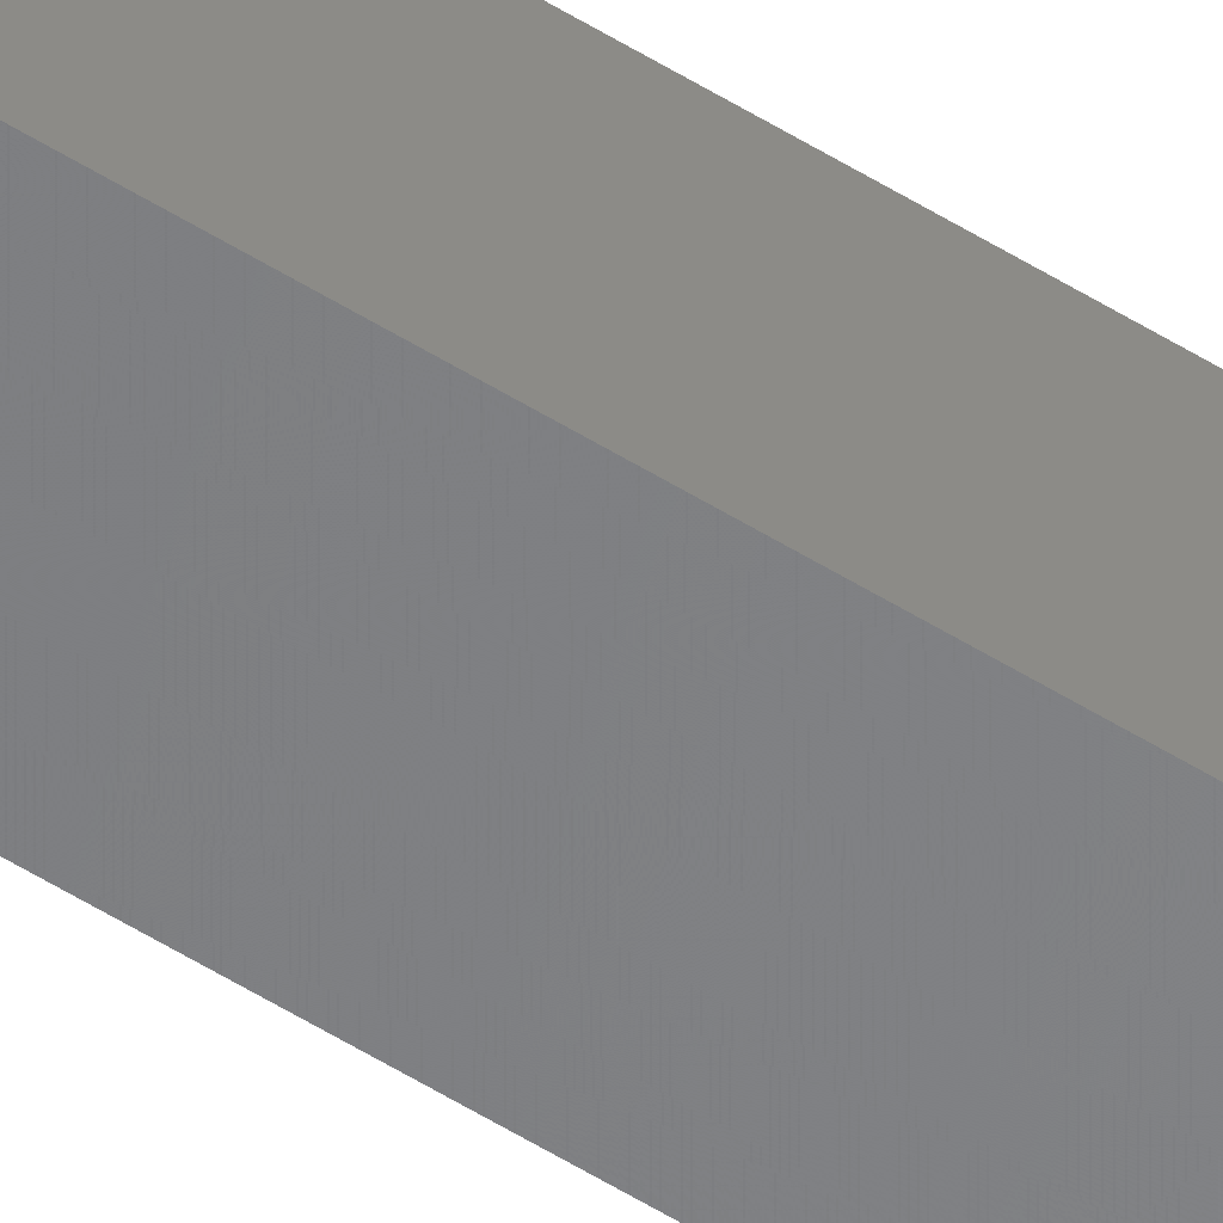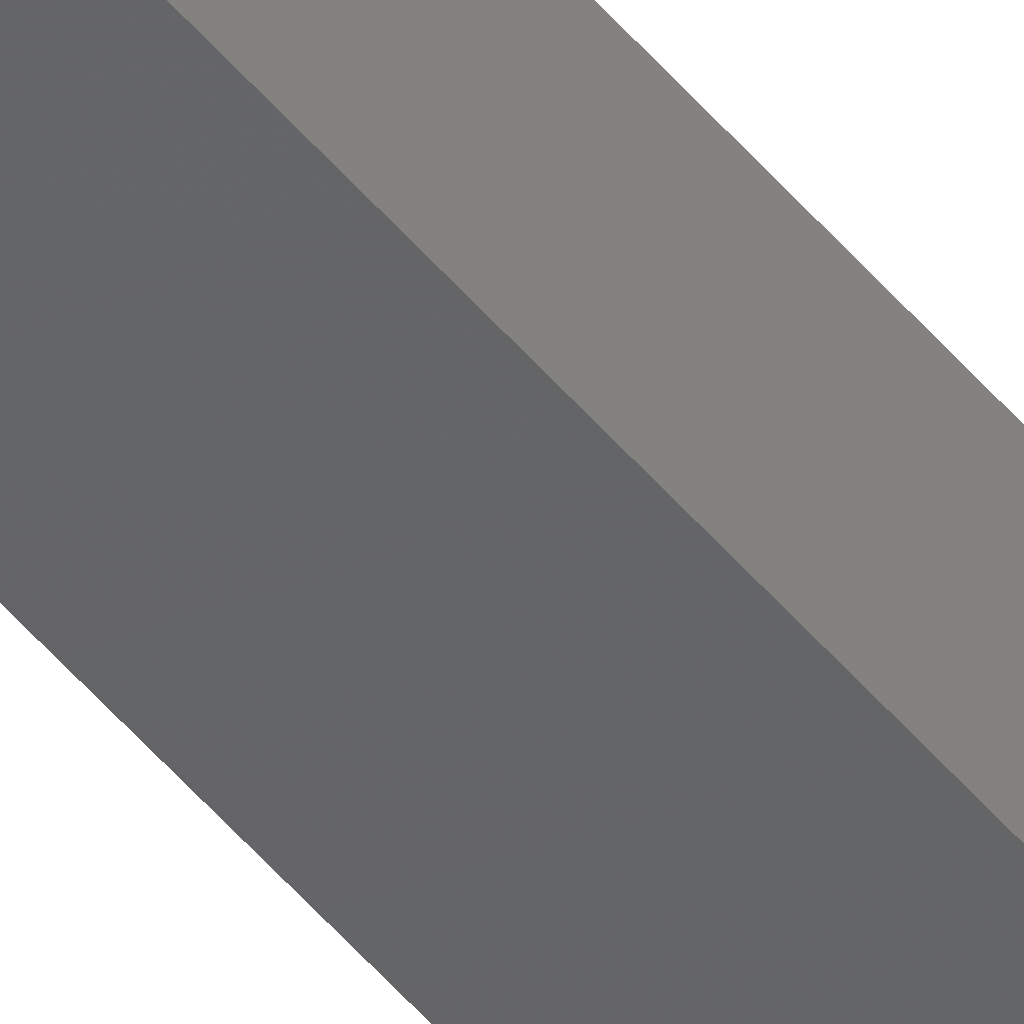
<metadata>
{"format":"stl","ext":"stl","renderer":"f3d","projection":"perspective","resolution":1024,"background":"white","views":[{"elev":-57.4,"azim":57.3,"up":"+Y"},{"elev":-49.4,"azim":37.7,"up":"+Y"}]}
</metadata>
<code>
# stl→obj: 16 verts, 28 faces
v -9.807 -3.828 -6.131
v -9.787 -3.83 -6.131
v -9.787 -3.83 -2.56
v -9.807 -3.828 -2.56
v -9.827 -3.826 -6.131
v -9.827 -3.826 -2.56
v -9.847 -3.824 -6.131
v -9.847 -3.824 -2.56
v -9.842 -3.774 -2.56
v -9.842 -3.774 -6.131
v -9.782 -3.781 -2.56
v -9.802 -3.778 -6.131
v -9.802 -3.778 -2.56
v -9.782 -3.781 -6.131
v -9.822 -3.776 -6.131
v -9.822 -3.776 -2.56
f 1 2 3
f 1 3 4
f 5 4 6
f 5 1 4
f 7 6 8
f 7 5 6
f 7 9 10
f 8 9 7
f 11 12 13
f 14 12 11
f 13 15 16
f 12 15 13
f 16 10 9
f 15 10 16
f 14 11 2
f 11 3 2
f 6 16 9
f 6 9 8
f 4 13 16
f 4 16 6
f 3 11 13
f 3 13 4
f 15 7 10
f 12 5 15
f 15 5 7
f 14 1 12
f 12 1 5
f 14 2 1

</code>
